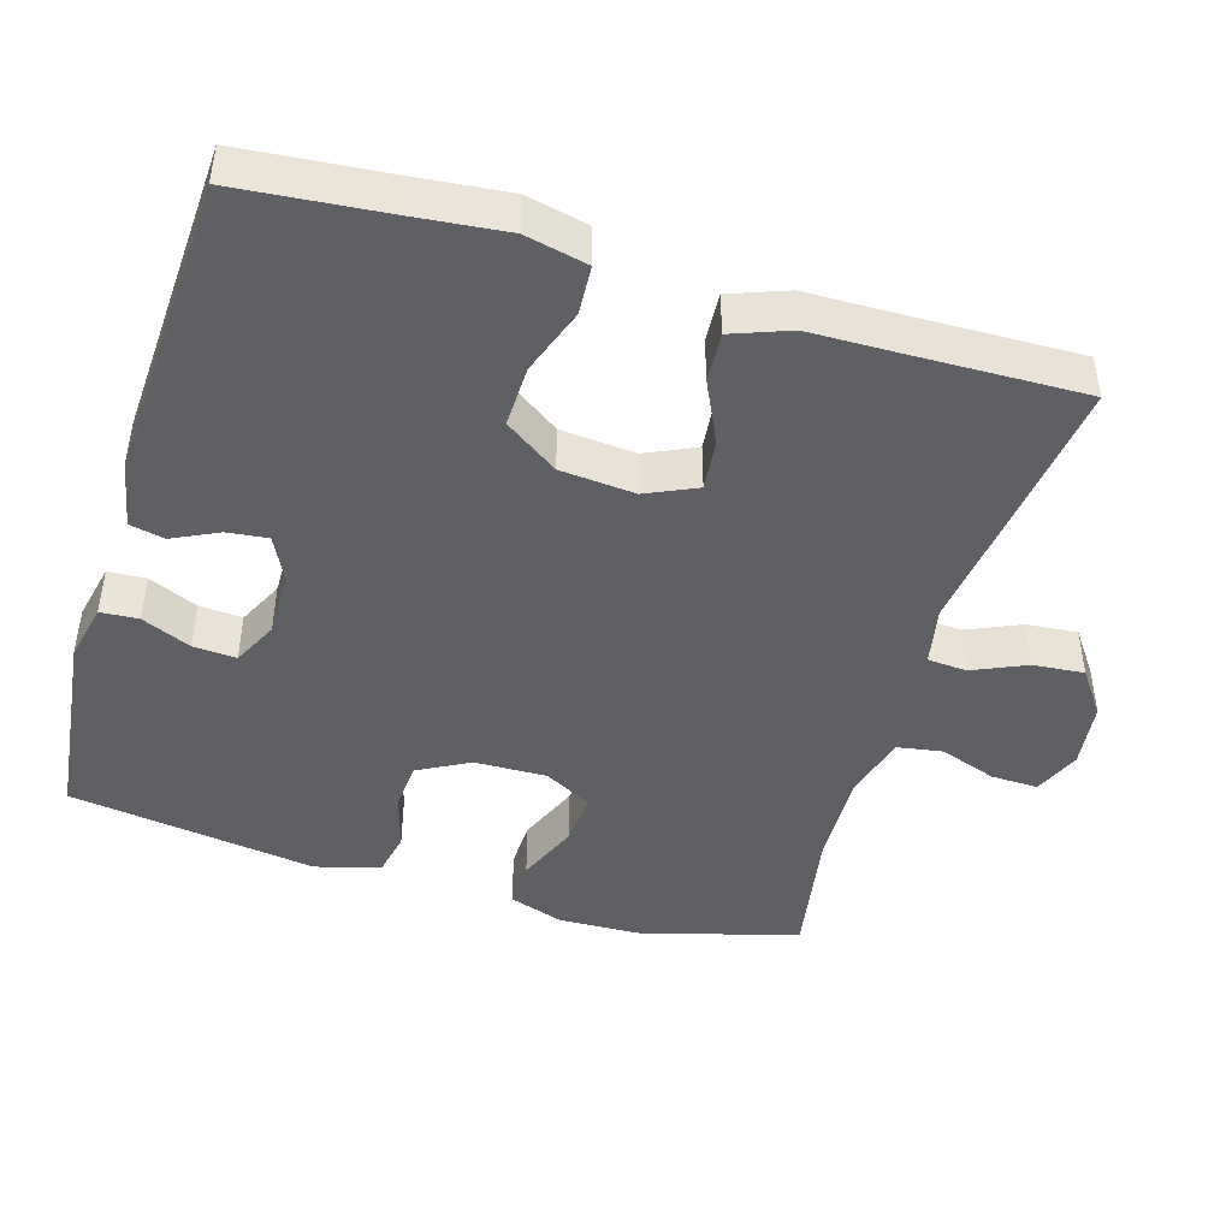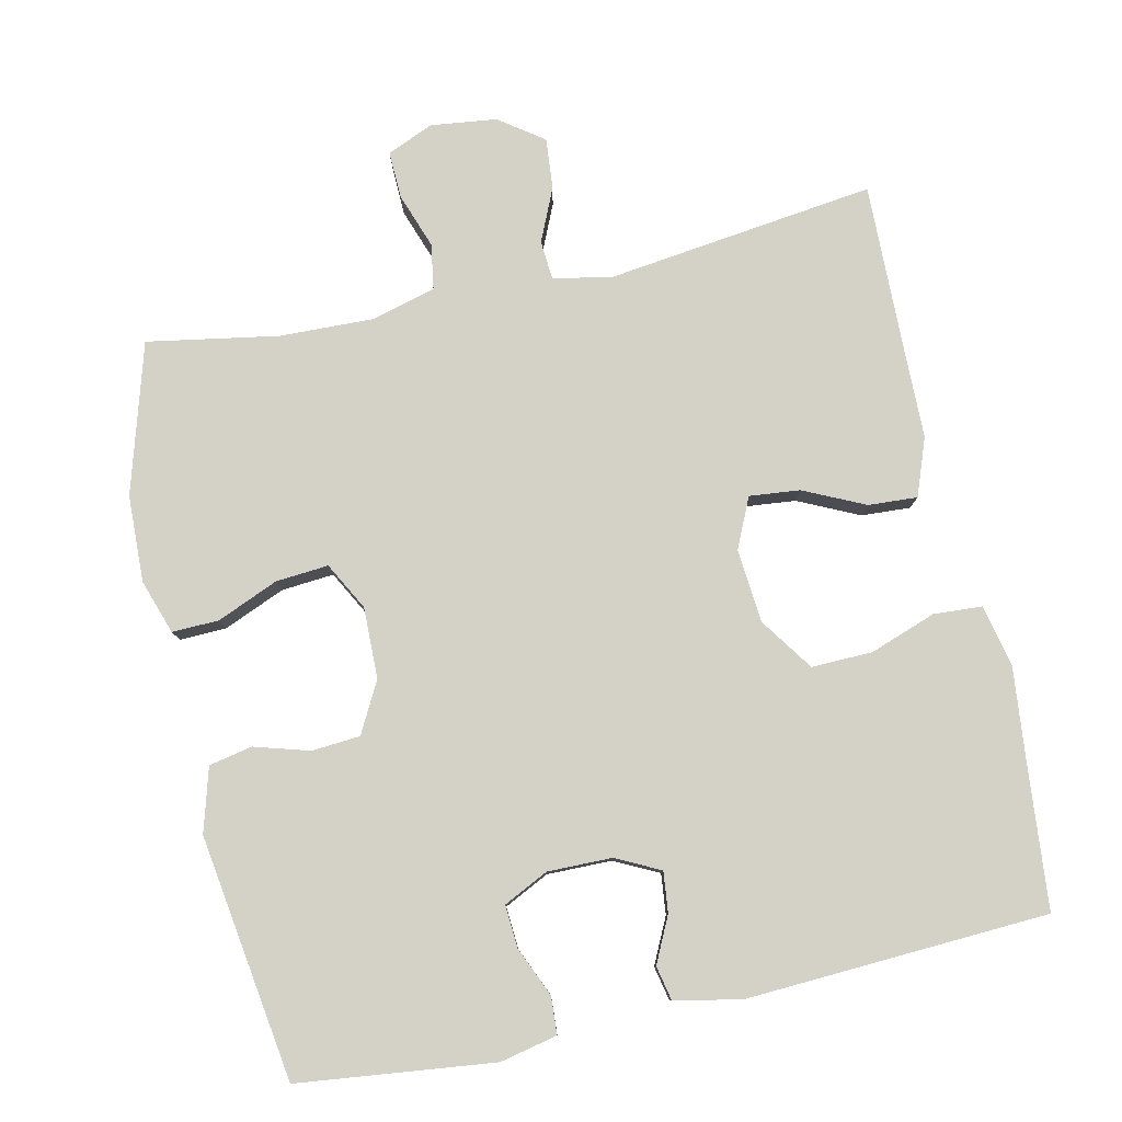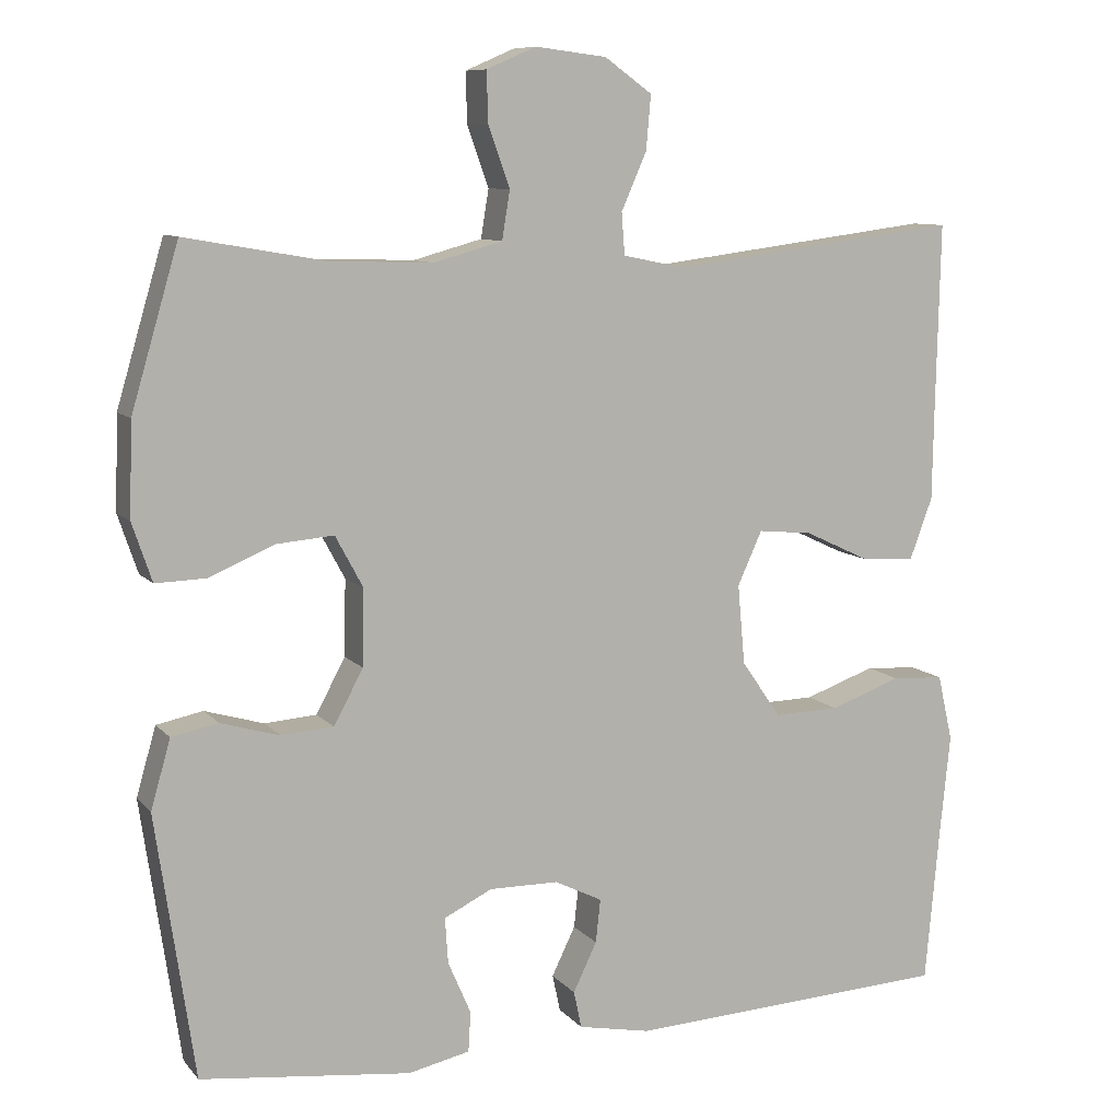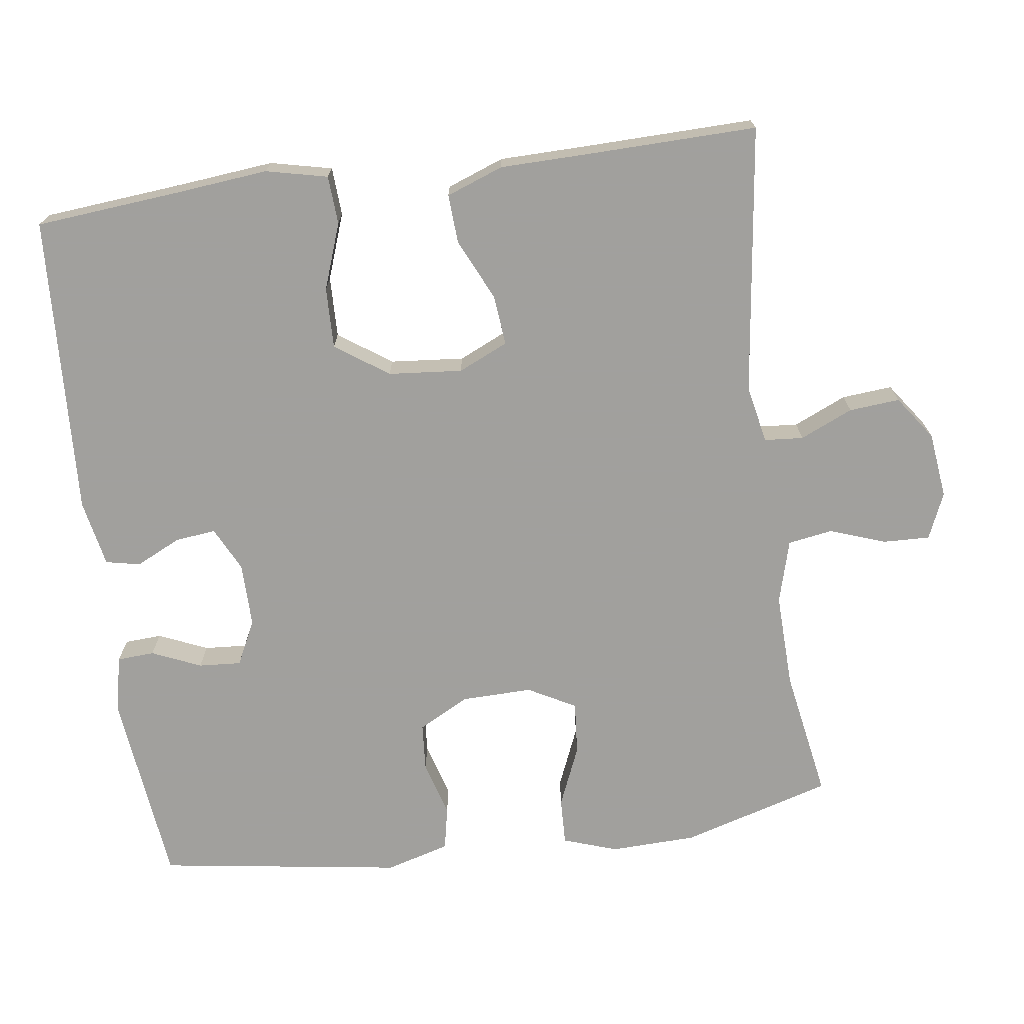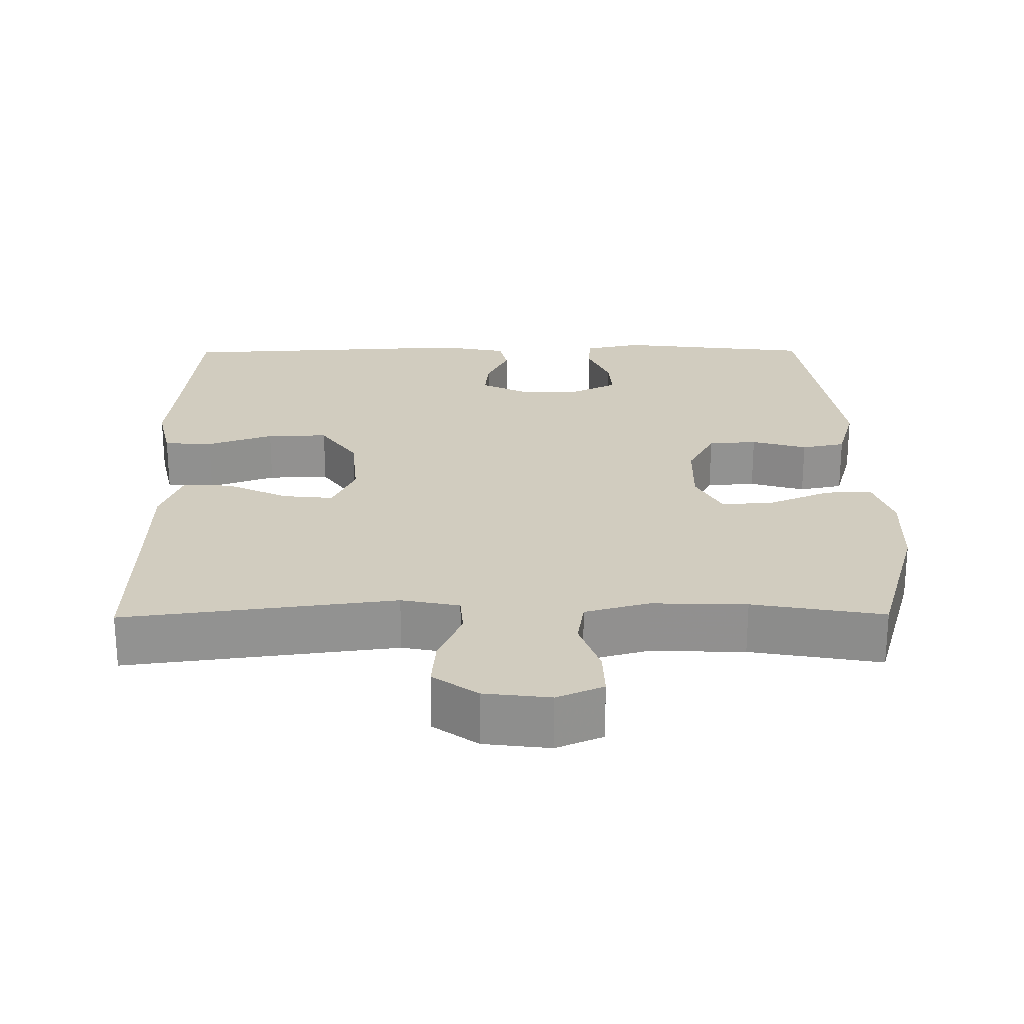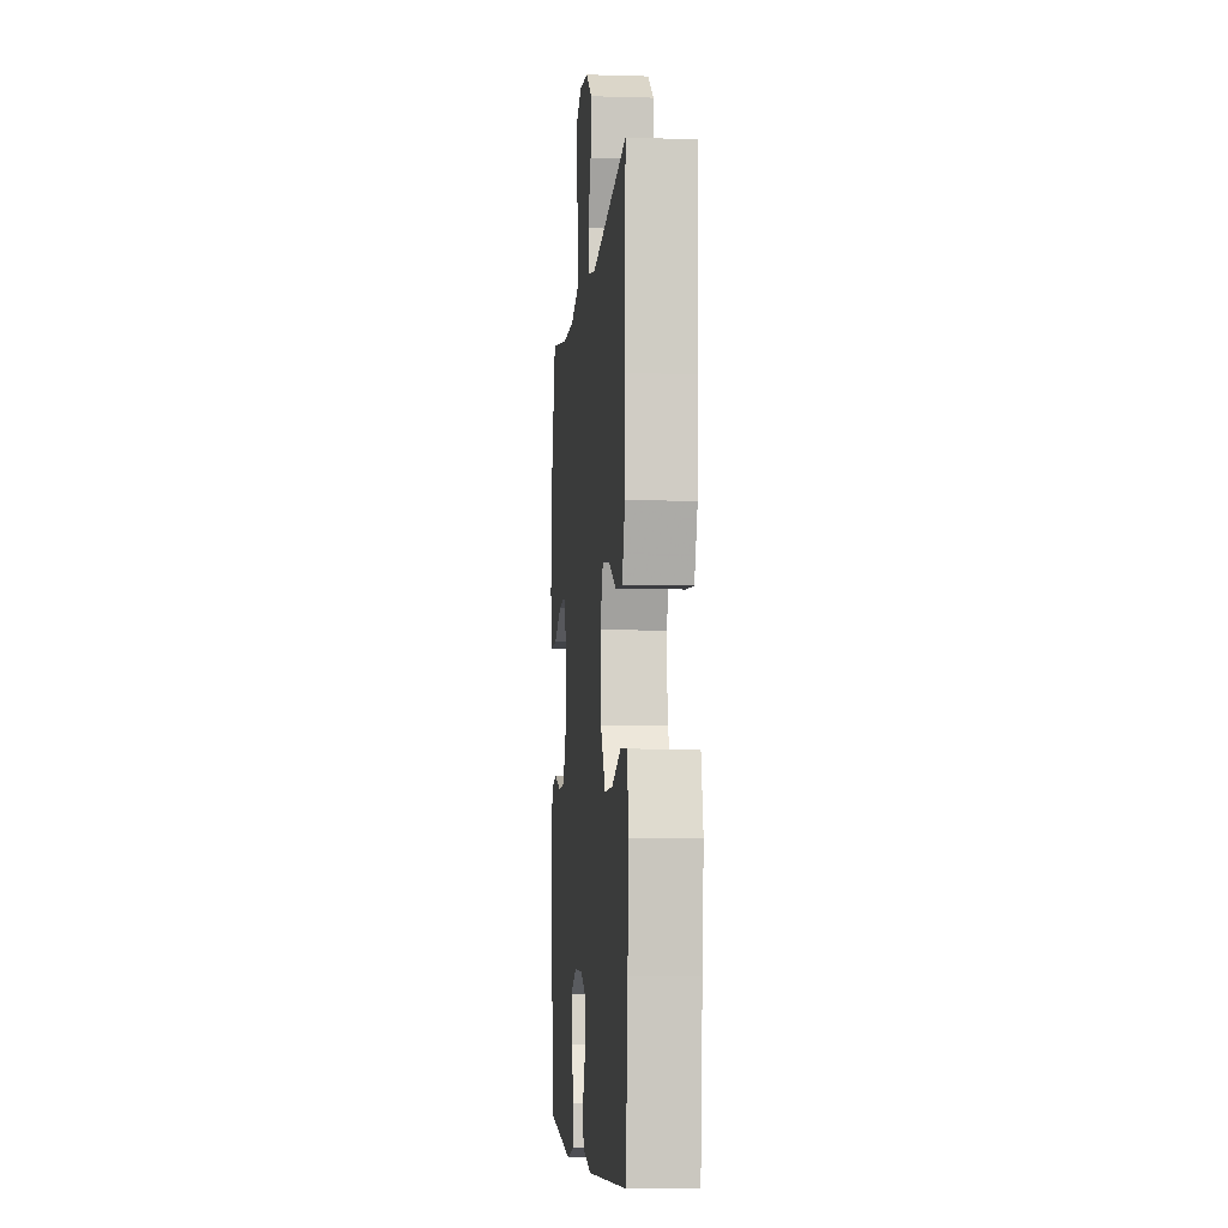
<metadata>
{"format":"obj","ext":"obj","renderer":"f3d","projection":"perspective","resolution":1024,"background":"white","views":[{"elev":-45.0,"azim":-106.7,"up":"+Y"},{"elev":79.8,"azim":167.6,"up":"+Y"},{"elev":9.3,"azim":157.2,"up":"+Z"},{"elev":-71.7,"azim":-82.3,"up":"+Y"},{"elev":24.1,"azim":-0.5,"up":"+Y"},{"elev":-6.2,"azim":-95.1,"up":"+Z"}]}
</metadata>
<code>
v 0.5 0.07 -0.5
v 0.233 0.07 -0.531
v 0.155 0.07 -0.514
v 0.152 0.07 -0.463
v 0.181 0.07 -0.396
v 0.185 0.07 -0.338
v 0.124 0.07 -0.308
v 0.036 0.07 -0.309
v -0.024 0.07 -0.339
v -0.018 0.07 -0.394
v 0.012 0.07 -0.456
v 0.002 0.07 -0.503
v -0.089 0.07 -0.521
v -0.5 0.07 -0.5
v -0.518 0.07 -0.304
v -0.531 0.07 -0.176
v -0.512 0.07 -0.092
v -0.446 0.07 -0.088
v -0.356 0.07 -0.12
v -0.273 0.07 -0.122
v -0.223 0.07 -0.05
v -0.214 0.07 0.051
v -0.245 0.07 0.119
v -0.314 0.07 0.112
v -0.397 0.07 0.073
v -0.464 0.07 0.069
v -0.493 0.07 0.147
v -0.495 0.07 0.27
v -0.5 0.07 0.5
v -0.133 0.07 0.453
v -0.054 0.07 0.469
v -0.05 0.07 0.522
v -0.082 0.07 0.594
v -0.088 0.07 0.663
v -0.028 0.07 0.706
v 0.062 0.07 0.717
v 0.125 0.07 0.69
v 0.123 0.07 0.626
v 0.096 0.07 0.55
v 0.106 0.07 0.489
v 0.193 0.07 0.465
v 0.322 0.07 0.469
v 0.5 0.07 0.5
v 0.56 0.07 0.296
v 0.564 0.07 0.178
v 0.539 0.07 0.104
v 0.475 0.07 0.106
v 0.392 0.07 0.141
v 0.32 0.07 0.147
v 0.285 0.07 0.082
v 0.287 0.07 -0.015
v 0.324 0.07 -0.084
v 0.39 0.07 -0.089
v 0.465 0.07 -0.067
v 0.524 0.07 -0.079
v 0.549 0.07 -0.166
v 0.5 0 -0.5
v 0.233 0 -0.531
v 0.155 0 -0.514
v 0.152 0 -0.463
v 0.181 0 -0.396
v 0.185 0 -0.338
v 0.124 0 -0.308
v 0.036 0 -0.309
v -0.024 0 -0.339
v -0.018 0 -0.394
v 0.012 0 -0.456
v 0.002 0 -0.503
v -0.089 0 -0.521
v -0.5 0 -0.5
v -0.518 0 -0.304
v -0.531 0 -0.176
v -0.512 0 -0.092
v -0.446 0 -0.088
v -0.356 0 -0.12
v -0.273 0 -0.122
v -0.223 0 -0.05
v -0.214 0 0.051
v -0.245 0 0.119
v -0.314 0 0.112
v -0.397 0 0.073
v -0.464 0 0.069
v -0.493 0 0.147
v -0.495 0 0.27
v -0.5 0 0.5
v -0.133 0 0.453
v -0.054 0 0.469
v -0.05 0 0.522
v -0.082 0 0.594
v -0.088 0 0.663
v -0.028 0 0.706
v 0.062 0 0.717
v 0.125 0 0.69
v 0.123 0 0.626
v 0.096 0 0.55
v 0.106 0 0.489
v 0.193 0 0.465
v 0.322 0 0.469
v 0.5 0 0.5
v 0.56 0 0.296
v 0.564 0 0.178
v 0.539 0 0.104
v 0.475 0 0.106
v 0.392 0 0.141
v 0.32 0 0.147
v 0.285 0 0.082
v 0.287 0 -0.015
v 0.324 0 -0.084
v 0.39 0 -0.089
v 0.465 0 -0.067
v 0.524 0 -0.079
v 0.549 0 -0.166
f 53 54 55 56
f 52 53 56 1
f 51 52 1 2
f 50 51 2
f 45 46 47 48
f 45 48 49
f 42 43 44 45
f 41 42 45 49
f 40 41 49 50
f 36 37 38 39
f 36 39 40
f 35 36 40
f 32 33 34 35
f 31 32 35 40
f 30 31 40 50
f 28 29 30 50
f 24 25 26 27
f 23 24 27 28
f 16 17 18 19
f 15 16 19 20
f 14 15 20
f 13 14 20 21
f 10 11 12 13
f 9 10 13 21
f 2 3 4 5
f 2 5 6
f 50 2 6
f 23 28 50
f 22 23 50 6
f 8 9 21 22
f 7 8 22
f 6 7 22
f 112 111 110 109
f 57 112 109 108
f 58 57 108 107
f 58 107 106
f 104 103 102 101
f 105 104 101
f 101 100 99 98
f 105 101 98 97
f 106 105 97 96
f 95 94 93 92
f 96 95 92
f 96 92 91
f 91 90 89 88
f 96 91 88 87
f 106 96 87 86
f 106 86 85 84
f 83 82 81 80
f 84 83 80 79
f 75 74 73 72
f 76 75 72 71
f 76 71 70
f 77 76 70 69
f 69 68 67 66
f 77 69 66 65
f 61 60 59 58
f 62 61 58
f 62 58 106
f 106 84 79
f 62 106 79 78
f 78 77 65 64
f 78 64 63
f 78 63 62
f 1 57 58 2
f 2 58 59 3
f 3 59 60 4
f 4 60 61 5
f 5 61 62 6
f 6 62 63 7
f 7 63 64 8
f 8 64 65 9
f 9 65 66 10
f 10 66 67 11
f 11 67 68 12
f 12 68 69 13
f 13 69 70 14
f 14 70 71 15
f 15 71 72 16
f 16 72 73 17
f 17 73 74 18
f 18 74 75 19
f 19 75 76 20
f 20 76 77 21
f 21 77 78 22
f 22 78 79 23
f 23 79 80 24
f 24 80 81 25
f 25 81 82 26
f 26 82 83 27
f 27 83 84 28
f 28 84 85 29
f 29 85 86 30
f 30 86 87 31
f 31 87 88 32
f 32 88 89 33
f 33 89 90 34
f 34 90 91 35
f 35 91 92 36
f 36 92 93 37
f 37 93 94 38
f 38 94 95 39
f 39 95 96 40
f 40 96 97 41
f 41 97 98 42
f 42 98 99 43
f 43 99 100 44
f 44 100 101 45
f 45 101 102 46
f 46 102 103 47
f 47 103 104 48
f 48 104 105 49
f 49 105 106 50
f 50 106 107 51
f 51 107 108 52
f 52 108 109 53
f 53 109 110 54
f 54 110 111 55
f 55 111 112 56
f 56 112 57 1

</code>
